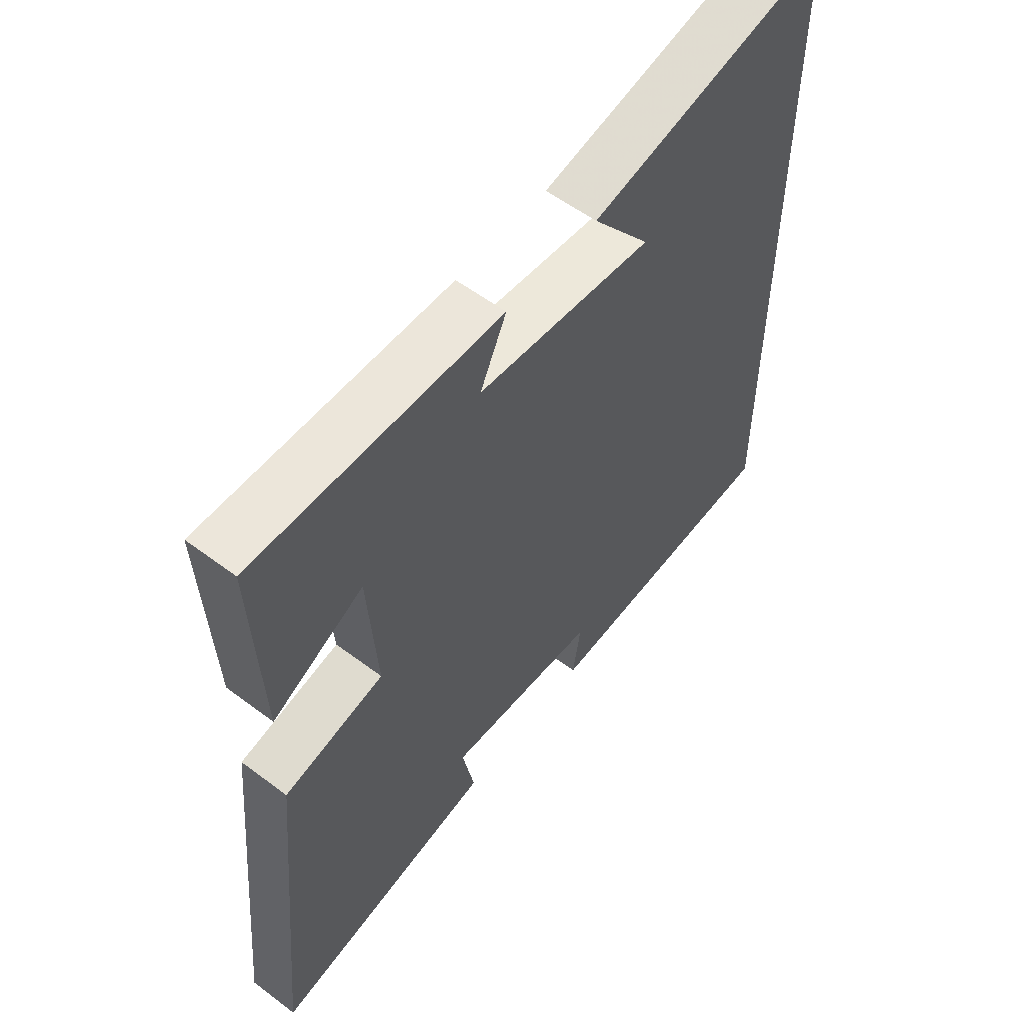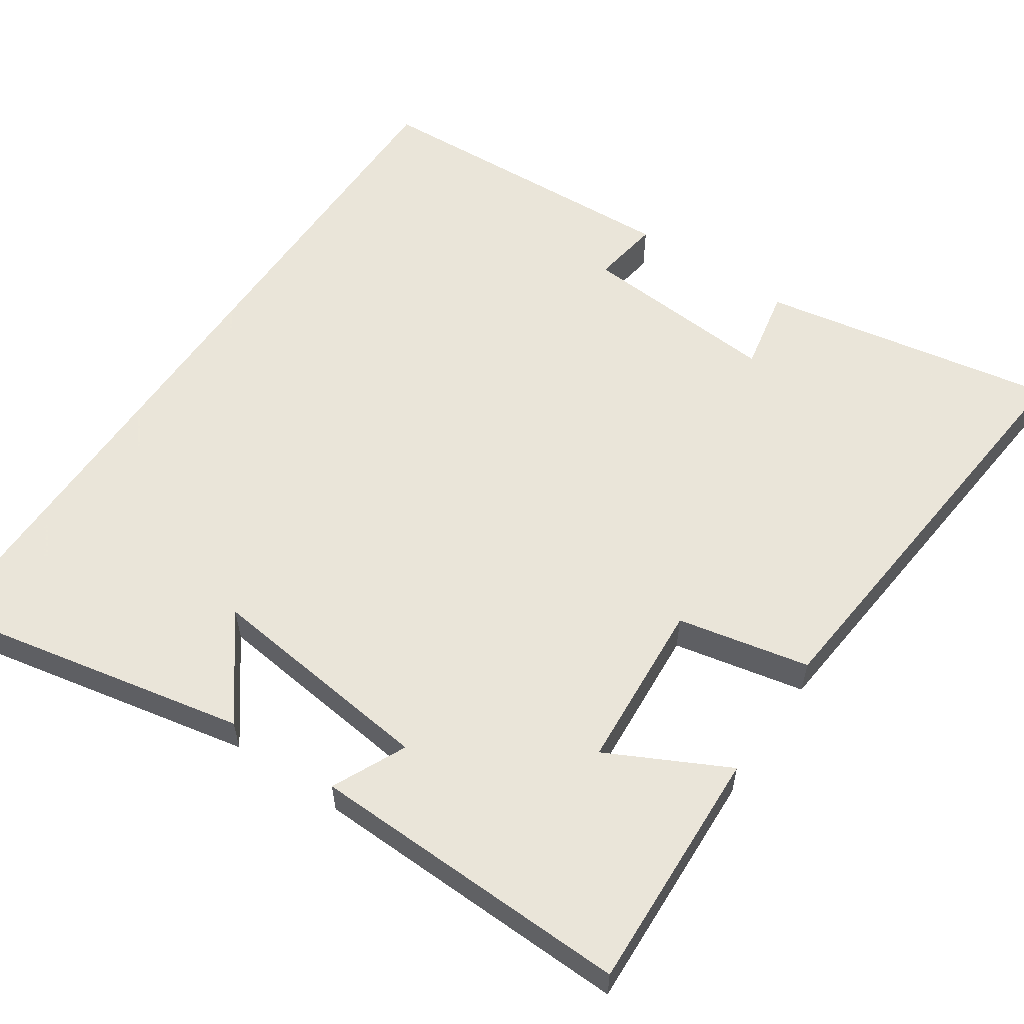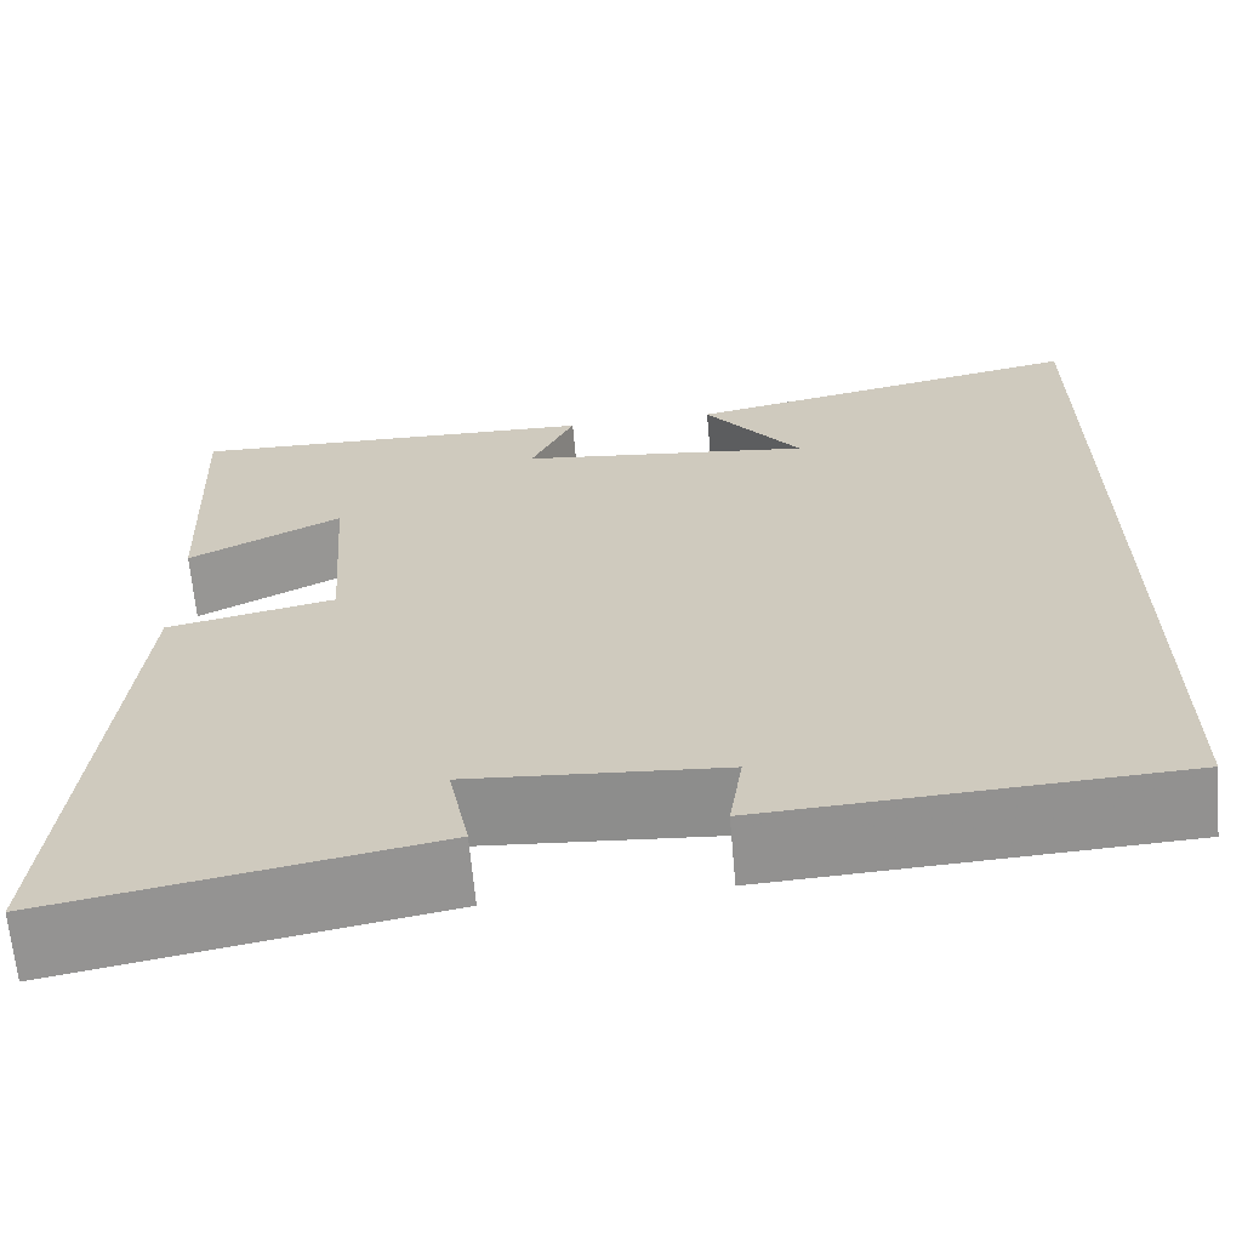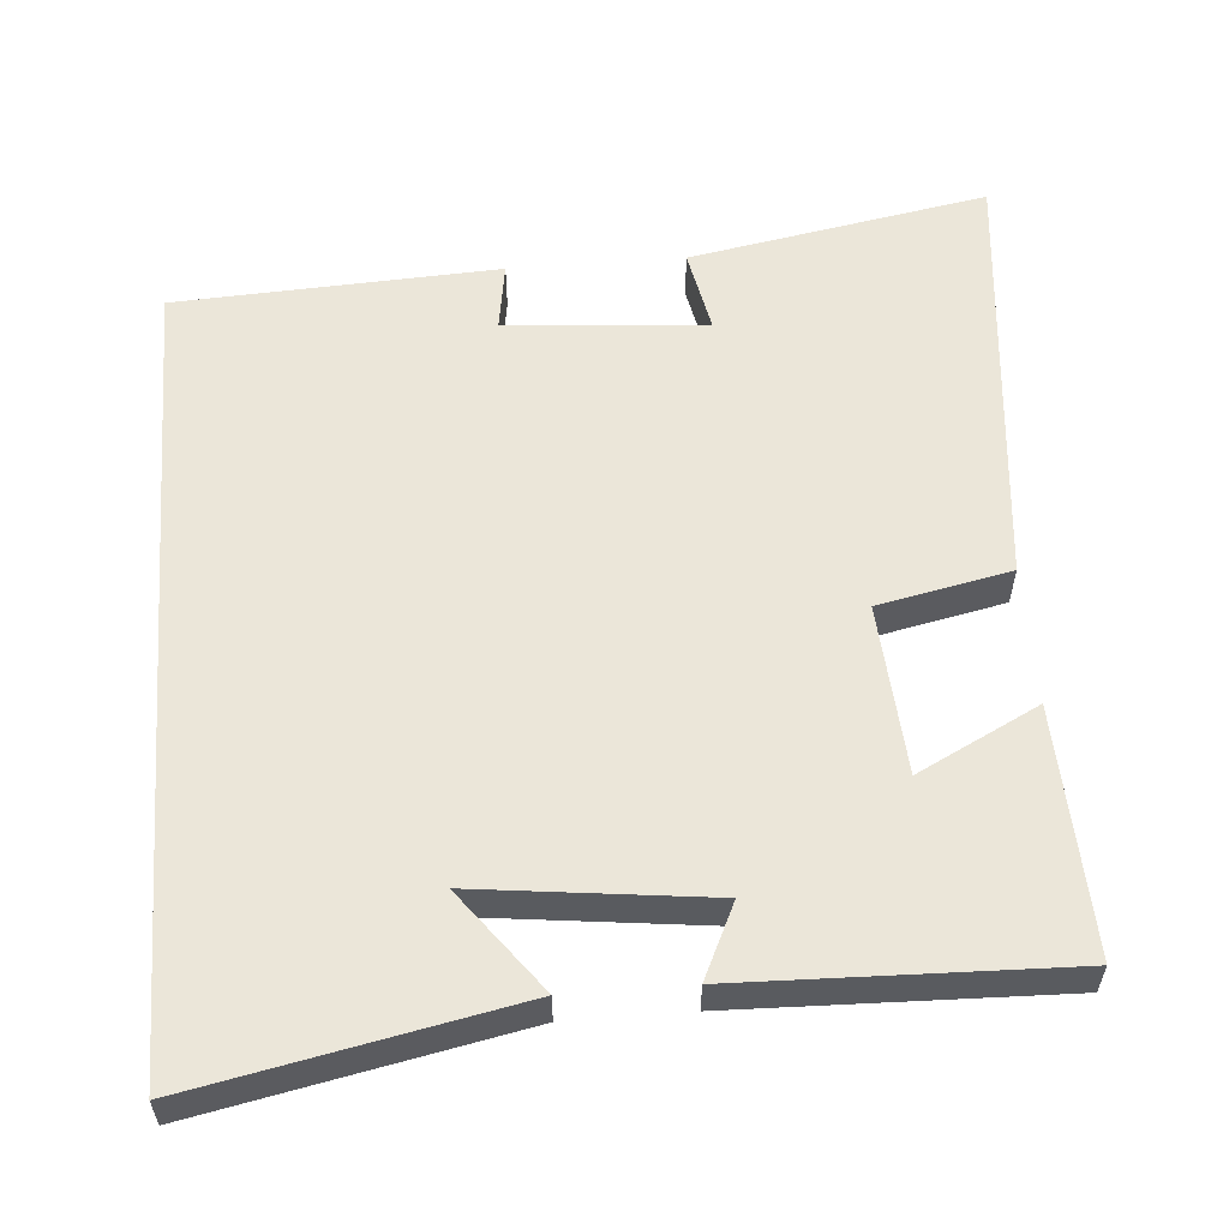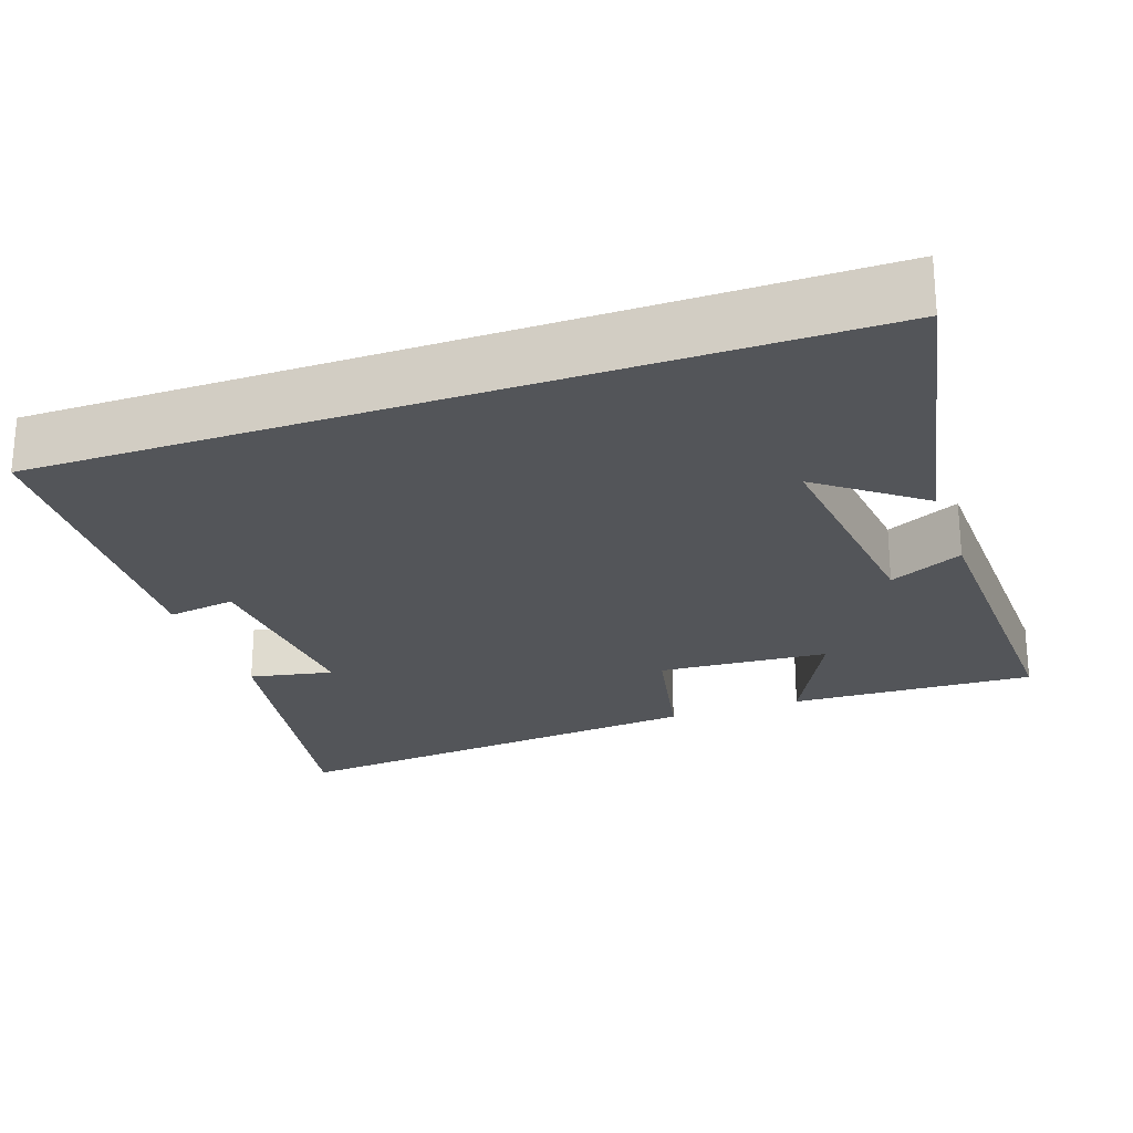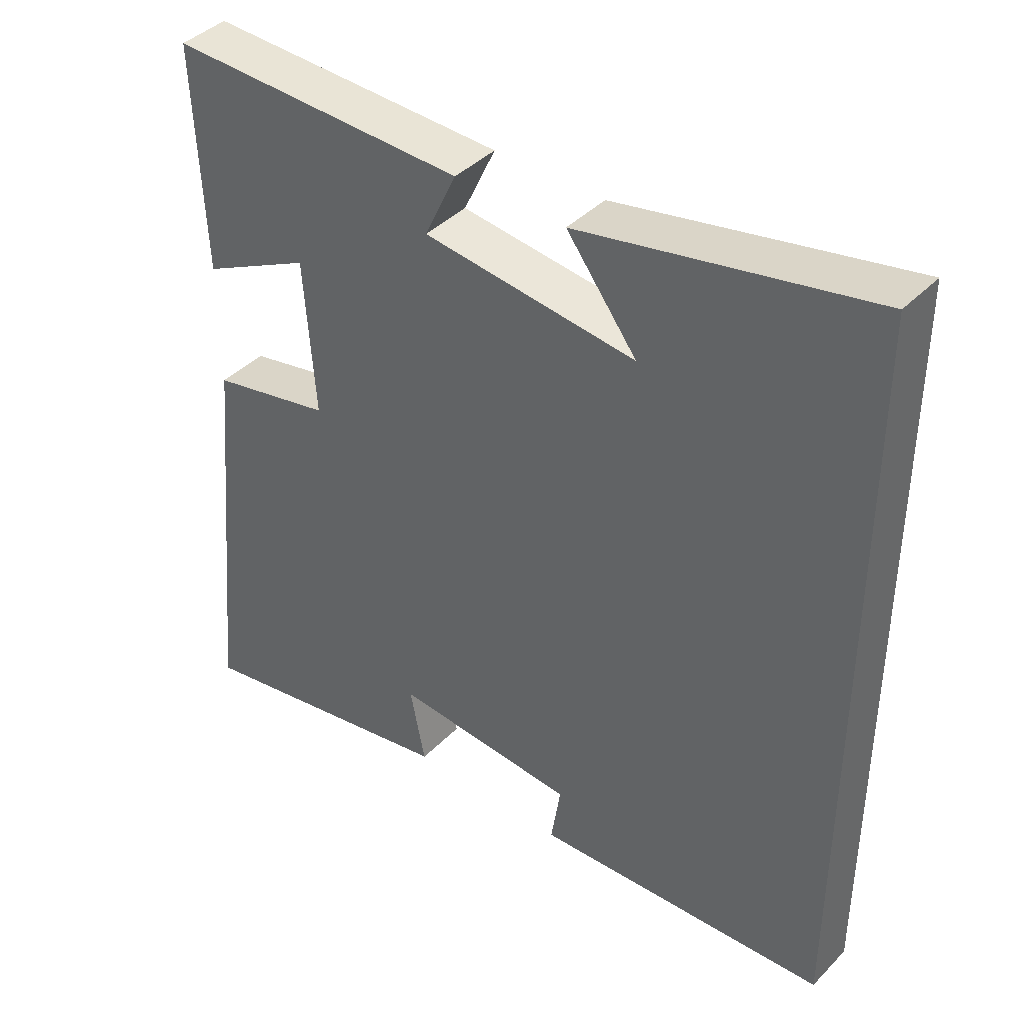
<metadata>
{"format":"obj","ext":"obj","renderer":"f3d","projection":"perspective","resolution":1024,"background":"white","views":[{"elev":57.0,"azim":128.1,"up":"+Z"},{"elev":57.7,"azim":34.1,"up":"+Y"},{"elev":-65.5,"azim":-175.0,"up":"+Z"},{"elev":57.4,"azim":-4.5,"up":"+Y"},{"elev":-24.3,"azim":-70.7,"up":"+Y"},{"elev":40.9,"azim":-140.5,"up":"+Z"}]}
</metadata>
<code>
v 0.514 0.07 0.512
v 0.5 0.07 0.186
v 0.34 0.07 0.267
v 0.324 0.07 0.041
v 0.5 0.07 0.004
v 0.555 0.07 -0.572
v 0.159 0.07 -0.5
v 0.181 0.07 -0.389
v -0.085 0.07 -0.409
v -0.071 0.07 -0.5
v -0.5 0.07 -0.478
v -0.5 0.07 0.585
v -0.078 0.07 0.5
v -0.18 0.07 0.366
v 0.128 0.07 0.402
v 0.082 0.07 0.5
v 0.514 0 0.512
v 0.5 0 0.186
v 0.34 0 0.267
v 0.324 0 0.041
v 0.5 0 0.004
v 0.555 0 -0.572
v 0.159 0 -0.5
v 0.181 0 -0.389
v -0.085 0 -0.409
v -0.071 0 -0.5
v -0.5 0 -0.478
v -0.5 0 0.585
v -0.078 0 0.5
v -0.18 0 0.366
v 0.128 0 0.402
v 0.082 0 0.5
f 15 16 1 2
f 12 13 14
f 11 12 14
f 9 10 11
f 9 11 14 15
f 5 6 7 8
f 4 5 8 9
f 3 4 9 15
f 2 3 15
f 18 17 32 31
f 30 29 28
f 30 28 27
f 27 26 25
f 31 30 27 25
f 24 23 22 21
f 25 24 21 20
f 31 25 20 19
f 31 19 18
f 1 17 18 2
f 2 18 19 3
f 3 19 20 4
f 4 20 21 5
f 5 21 22 6
f 6 22 23 7
f 7 23 24 8
f 8 24 25 9
f 9 25 26 10
f 10 26 27 11
f 11 27 28 12
f 12 28 29 13
f 13 29 30 14
f 14 30 31 15
f 15 31 32 16
f 16 32 17 1

</code>
